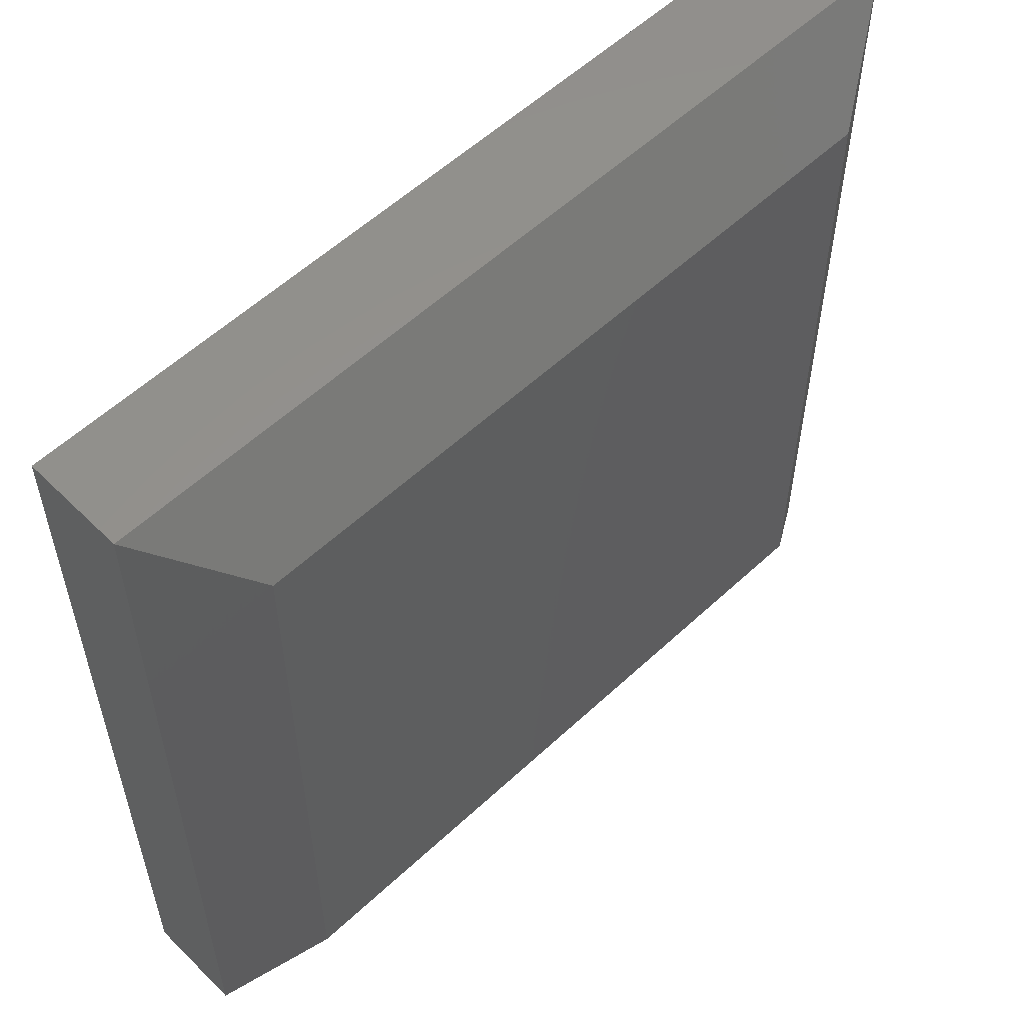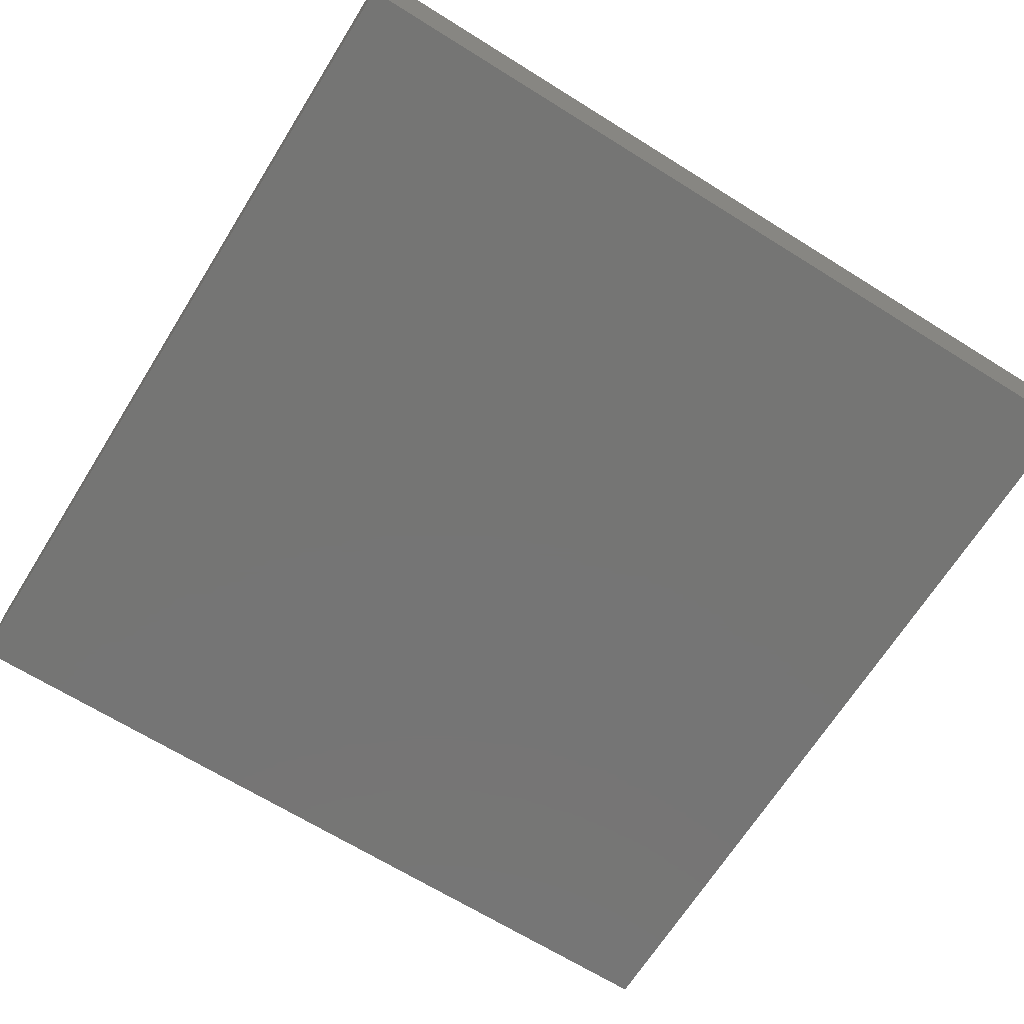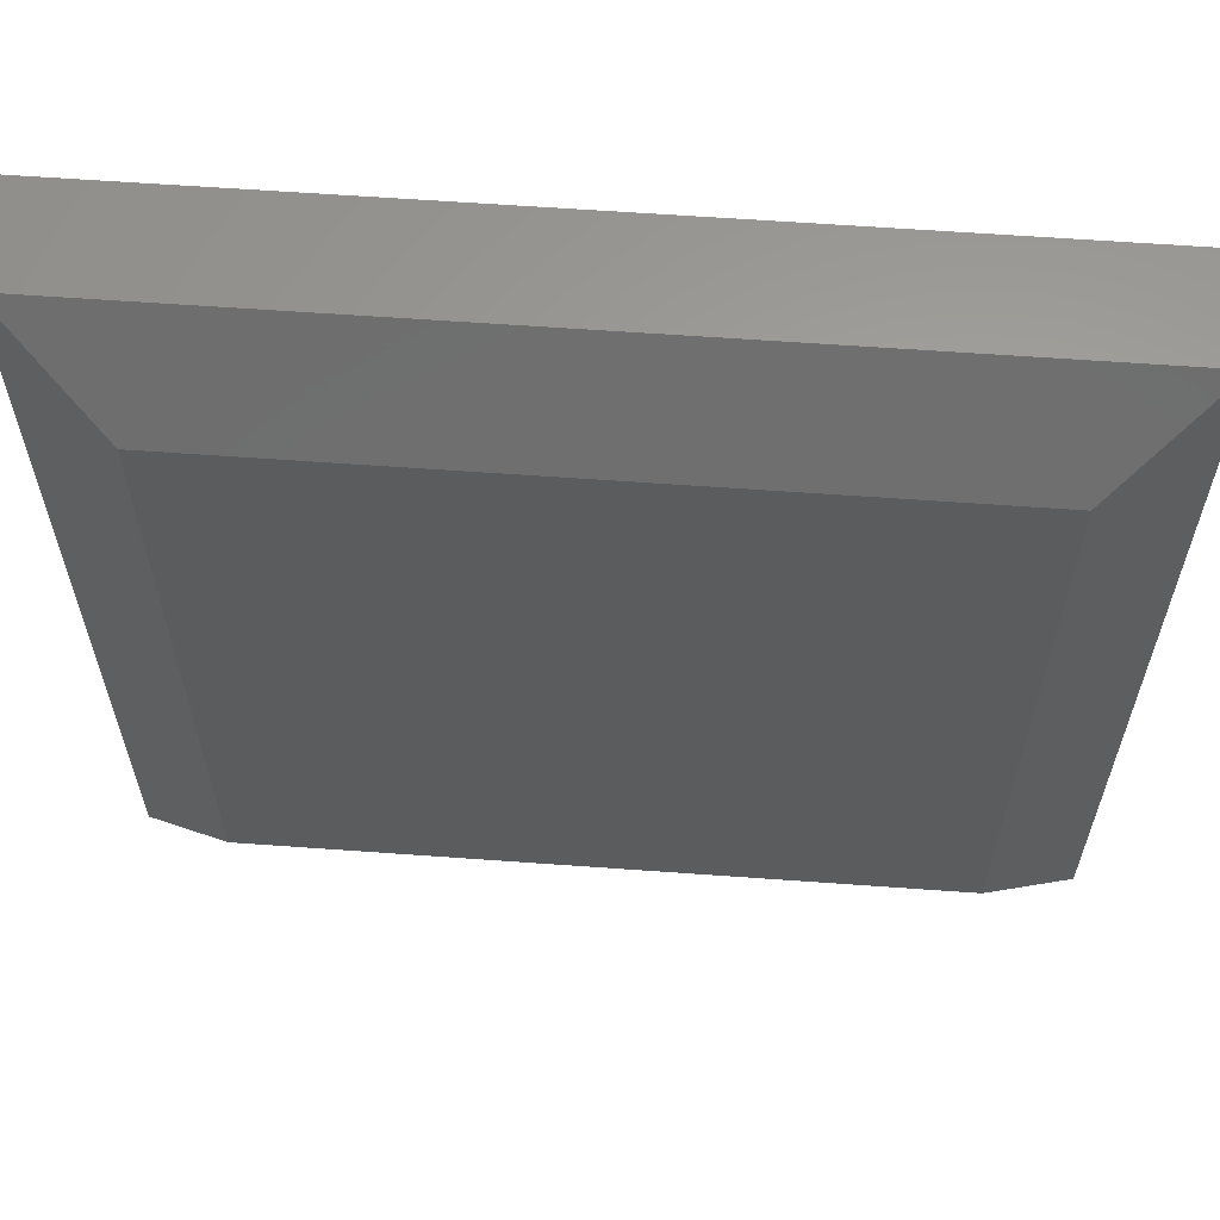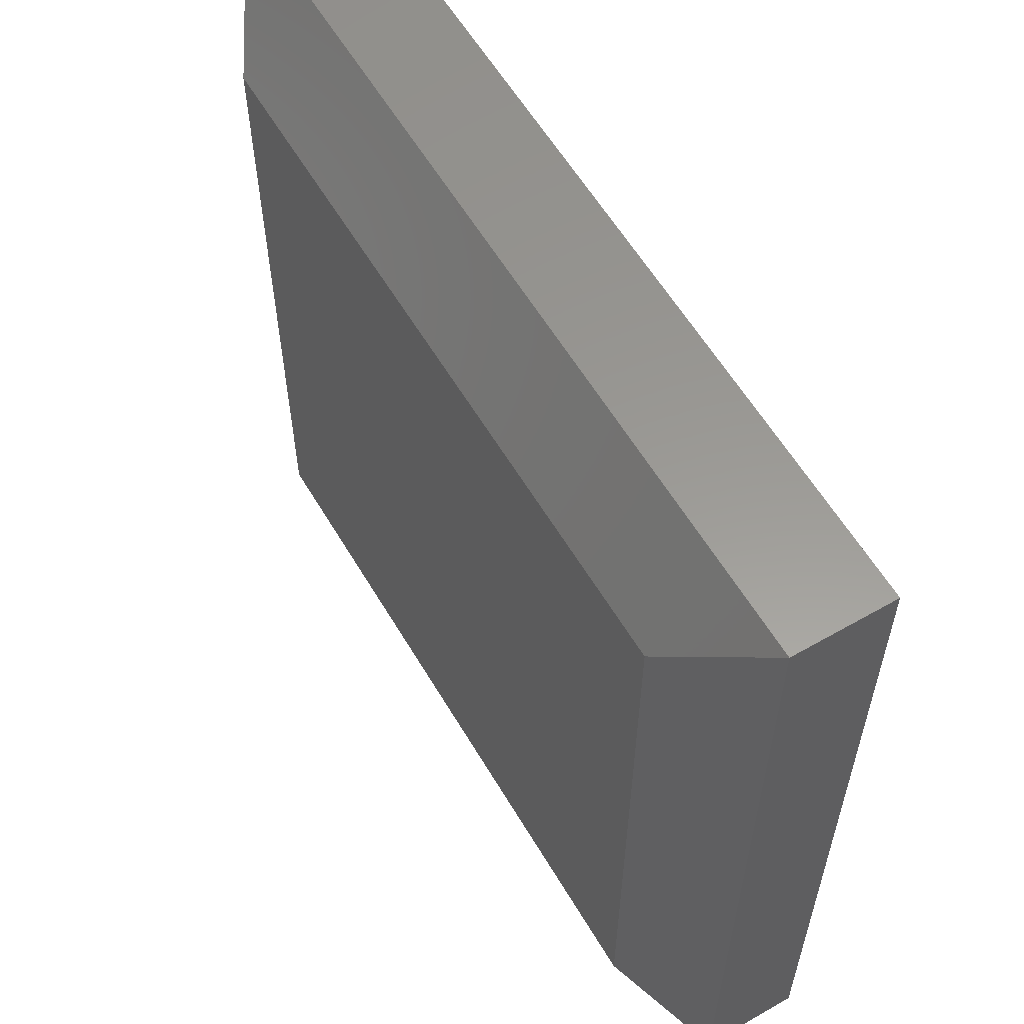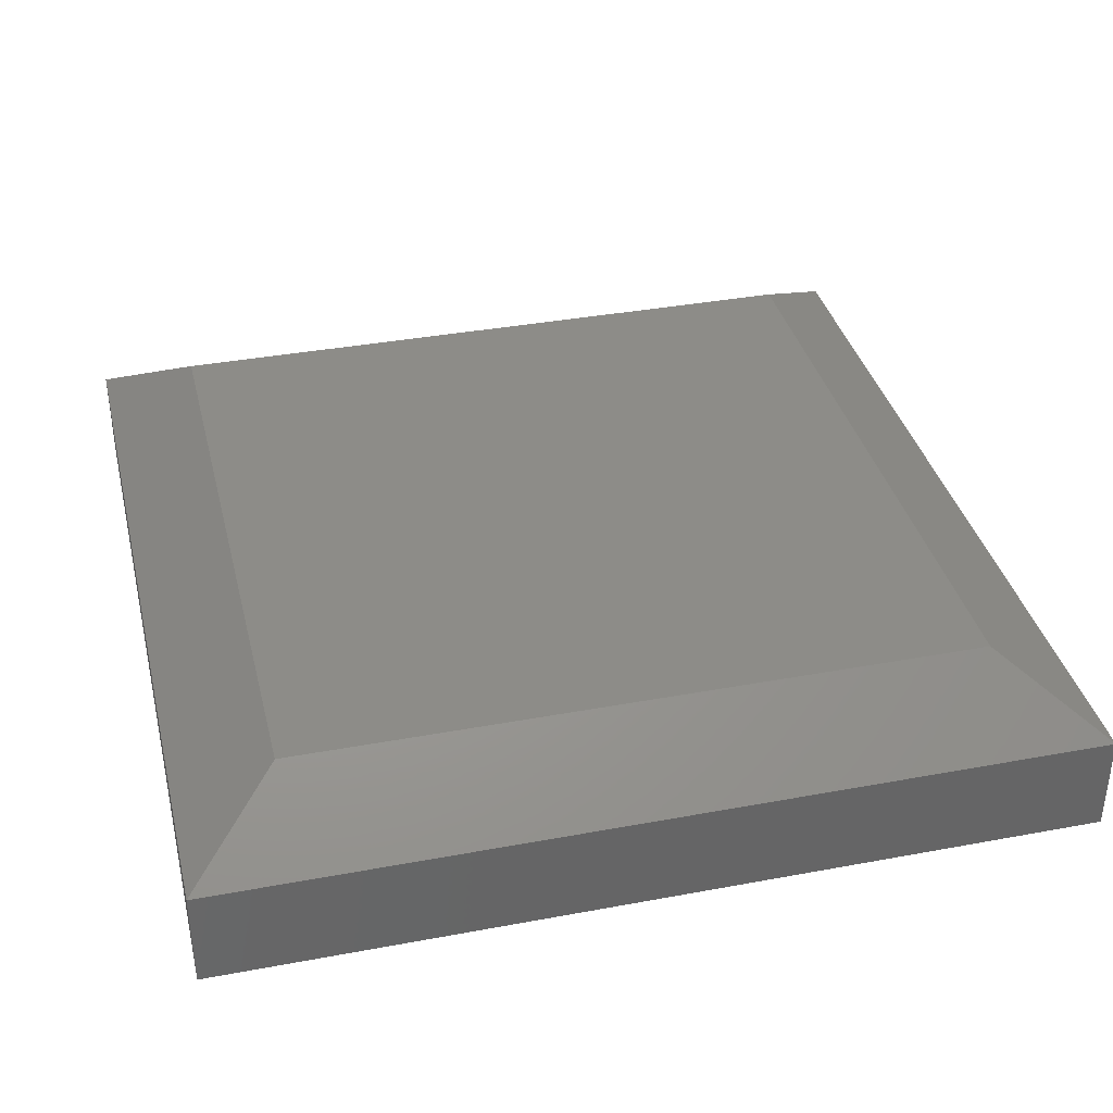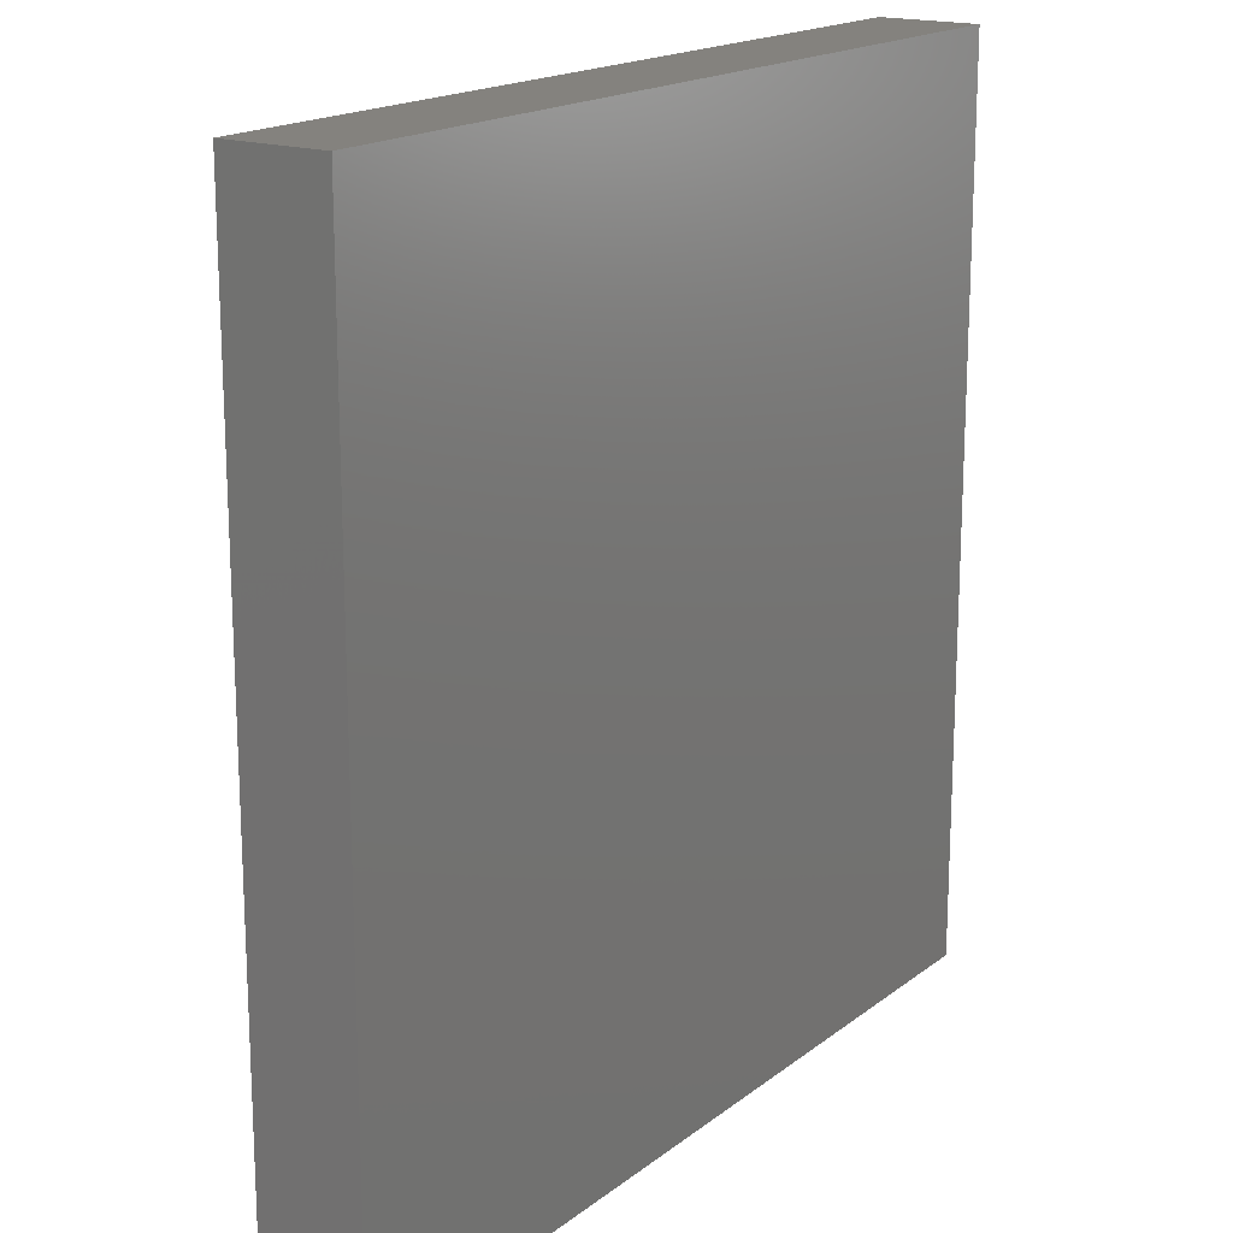
<metadata>
{"format":"stl","ext":"stl","renderer":"f3d","projection":"perspective","resolution":1024,"background":"white","views":[{"elev":56.5,"azim":135.8,"up":"+Z"},{"elev":-67.4,"azim":148.0,"up":"+Y"},{"elev":61.7,"azim":-175.8,"up":"+Z"},{"elev":59.2,"azim":-120.5,"up":"+Z"},{"elev":36.6,"azim":-13.6,"up":"+Y"},{"elev":17.5,"azim":-55.6,"up":"+Z"}]}
</metadata>
<code>
# stl→obj: 12 verts, 20 faces
v -0.5622 4.171e-17 -0.5622
v -0.5622 1.665e-16 0.5622
v 0.5622 1.665e-16 -0.5622
v 0.5622 2.914e-16 0.5622
v -0.7184 -0.2656 0.7184
v -0.7184 -0.1016 0.7184
v -0.7184 -0.2656 -0.7184
v -0.7184 -0.1016 -0.7184
v 0.7184 -0.2656 0.7184
v 0.7184 -0.1016 0.7184
v 0.7184 -0.2656 -0.7184
v 0.7184 -0.1016 -0.7184
f 1 2 3
f 3 2 4
f 5 6 7
f 7 6 8
f 9 10 5
f 5 10 6
f 11 12 9
f 9 12 10
f 7 8 11
f 11 8 12
f 10 4 6
f 6 4 2
f 12 3 10
f 10 3 4
f 8 1 12
f 12 1 3
f 6 2 8
f 8 2 1
f 7 11 5
f 5 11 9

</code>
